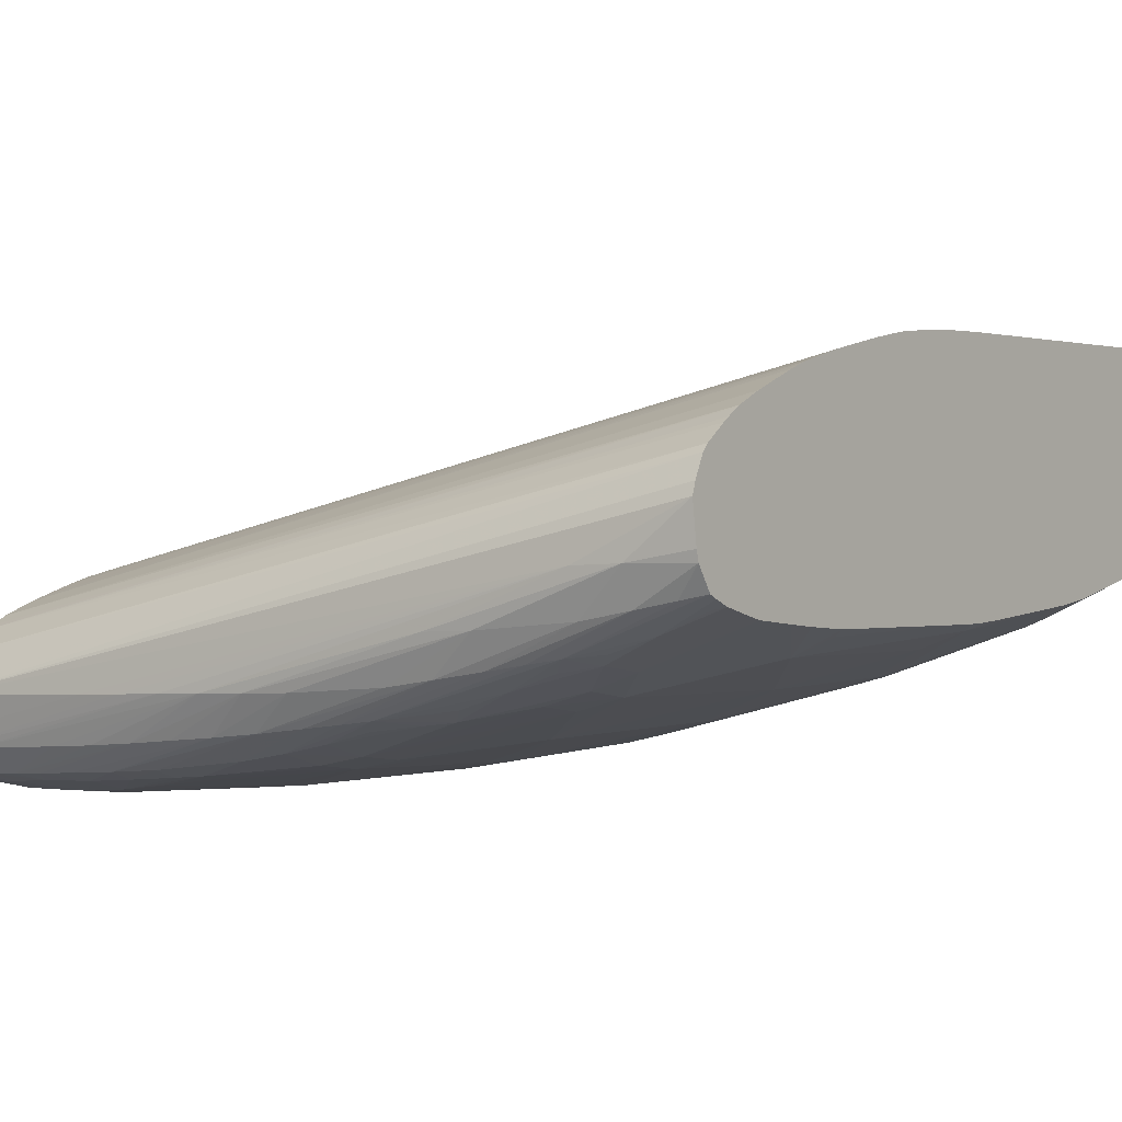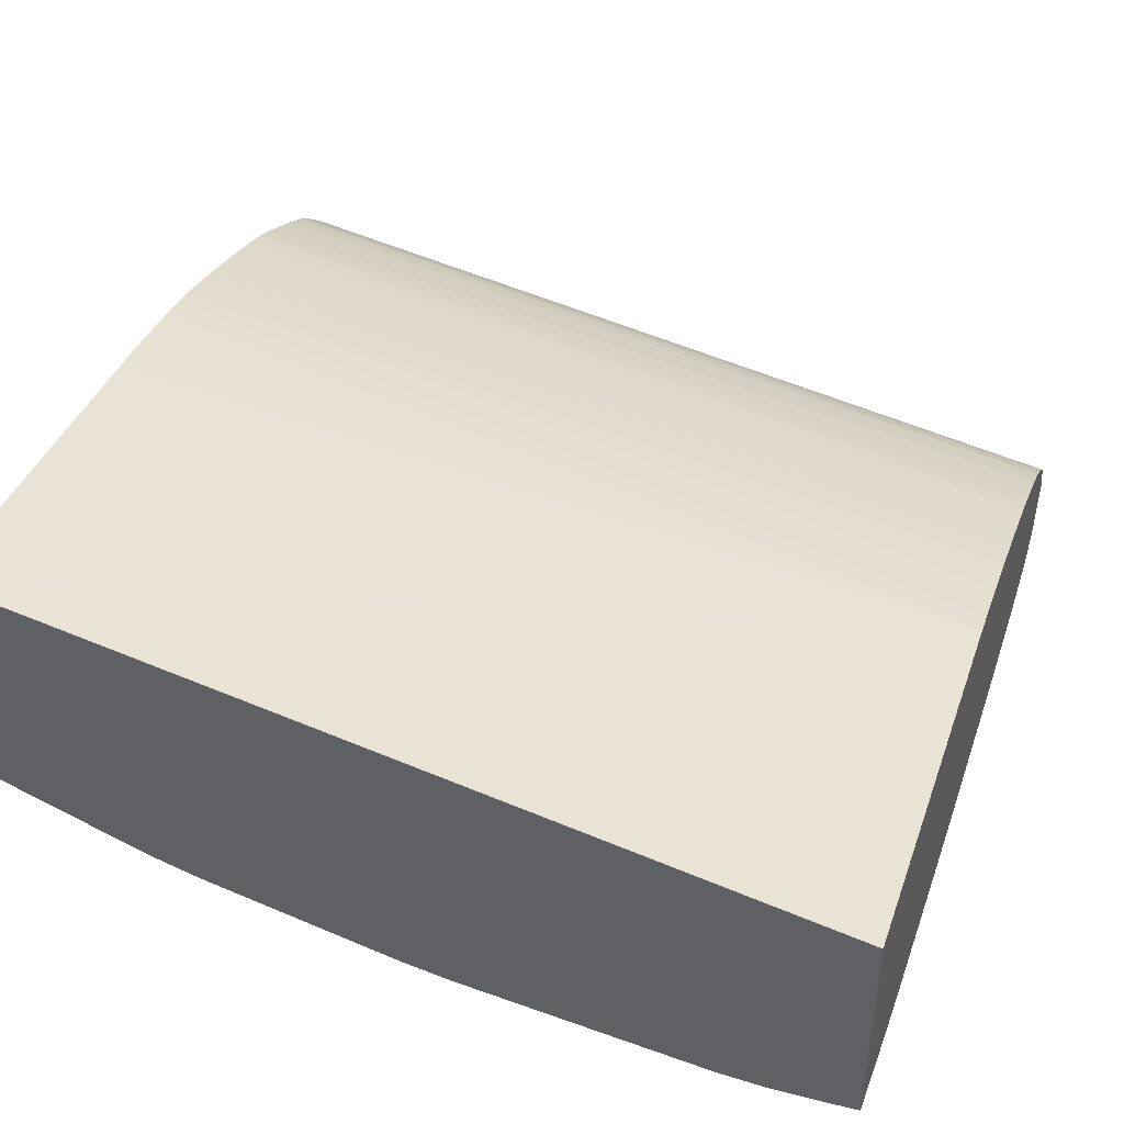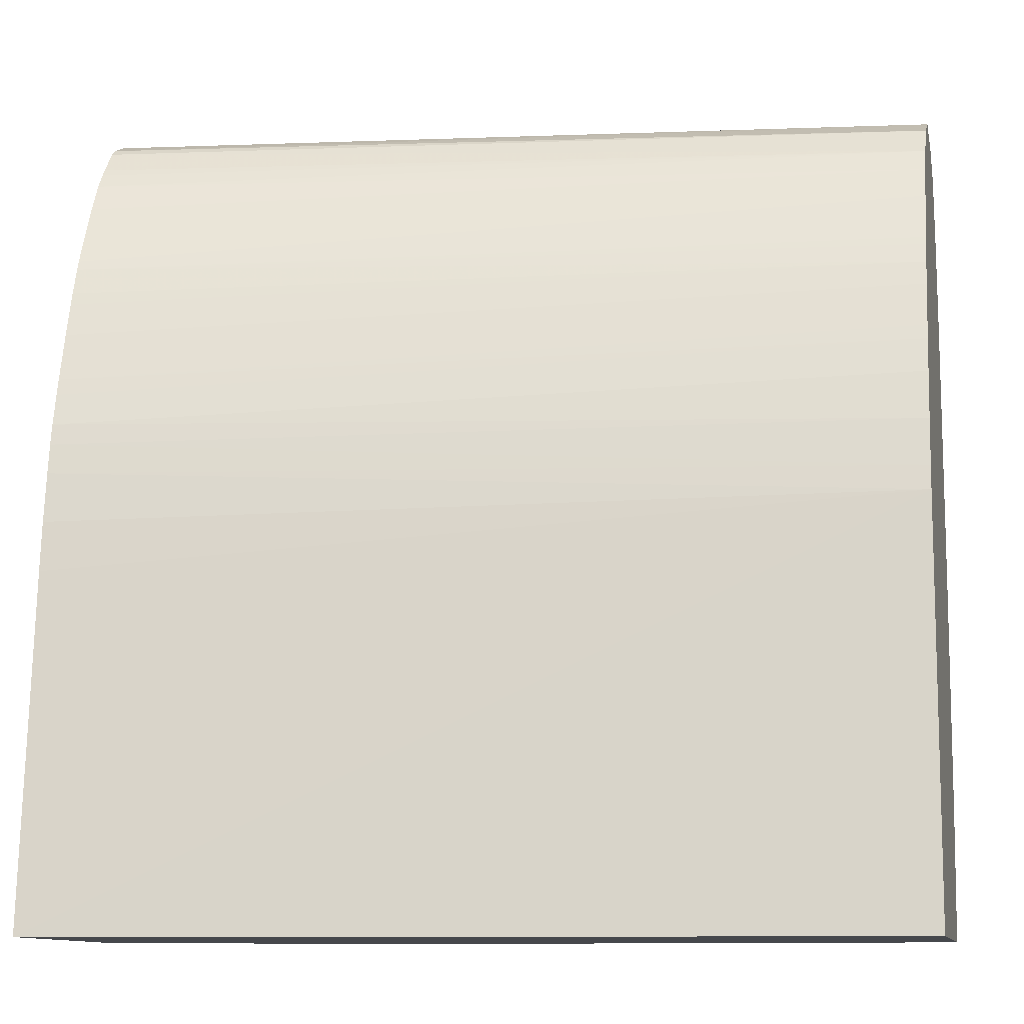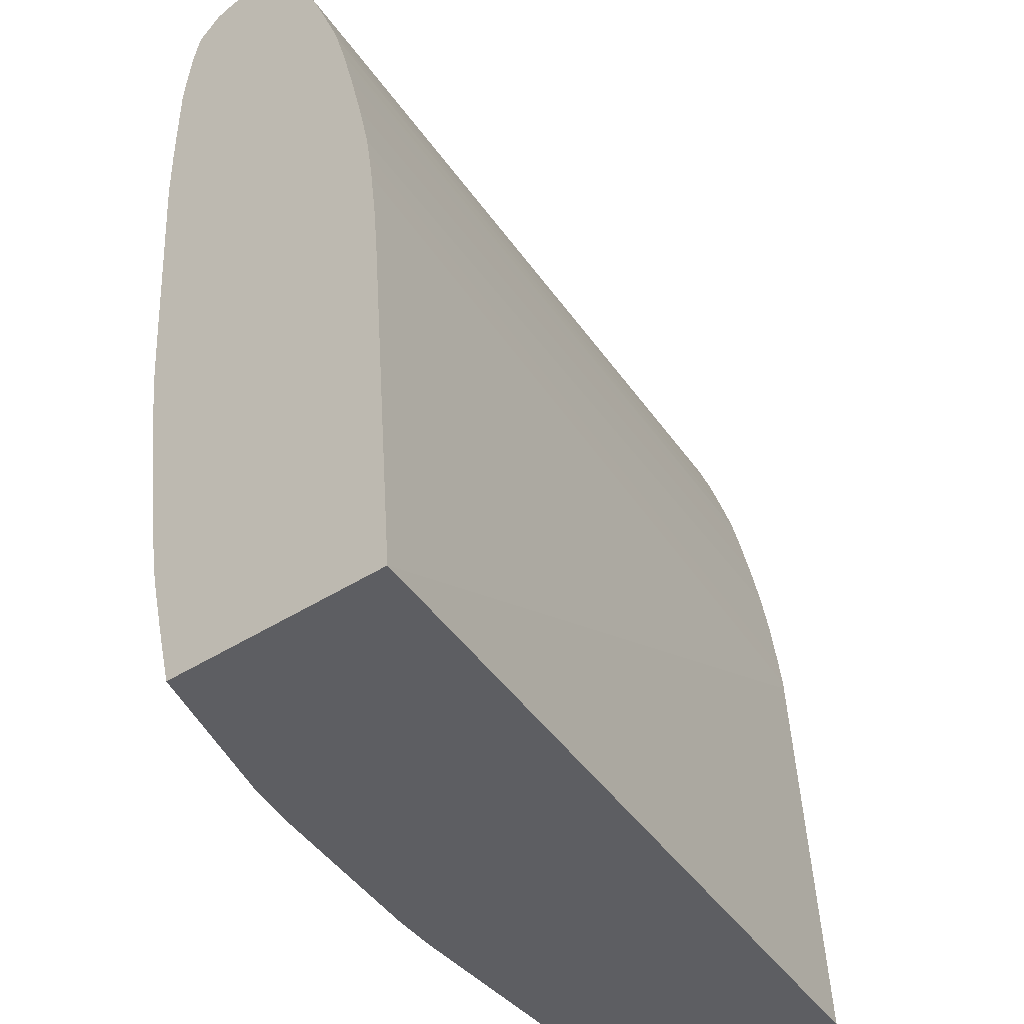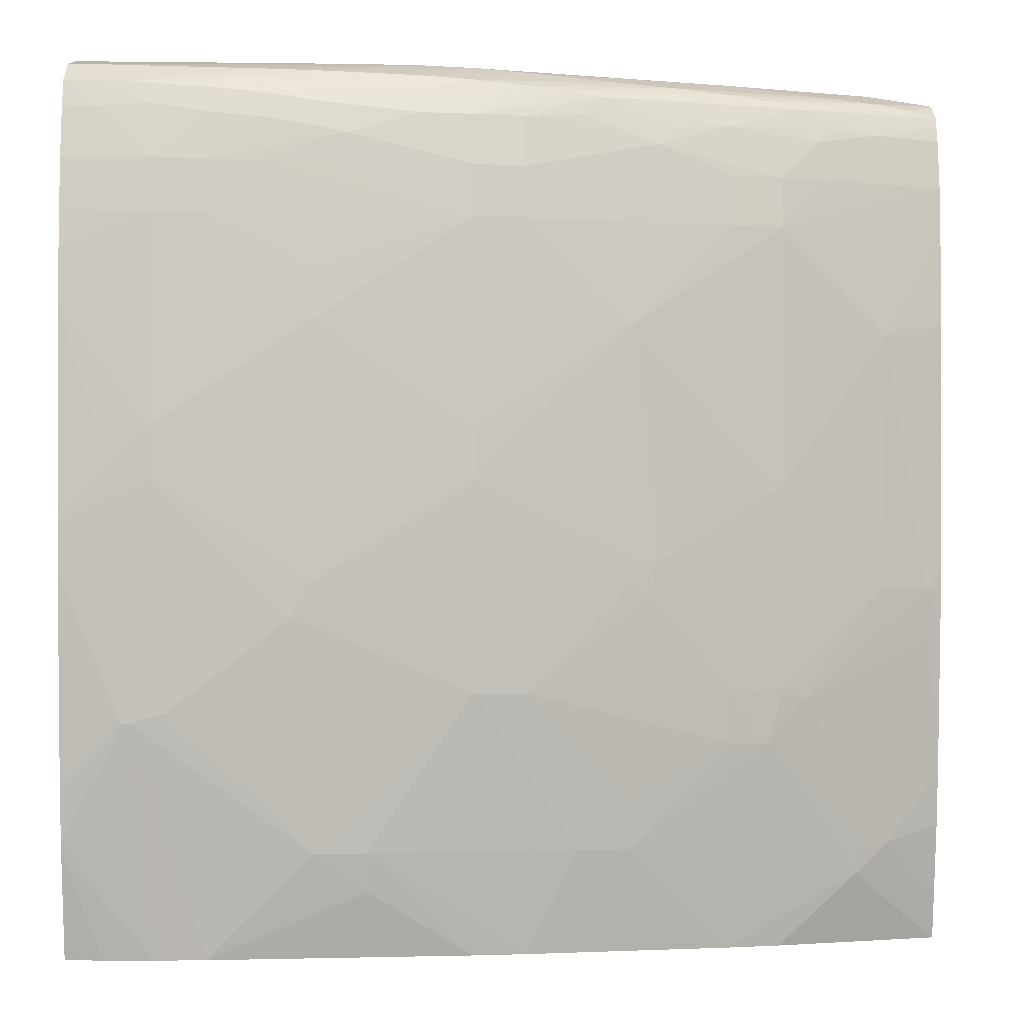
<metadata>
{"format":"obj","ext":"obj","renderer":"f3d","projection":"perspective","resolution":1024,"background":"white","views":[{"elev":-3.6,"azim":35.6,"up":"+Y"},{"elev":43.0,"azim":-161.5,"up":"+Y"},{"elev":-11.3,"azim":-167.2,"up":"+Z"},{"elev":-38.6,"azim":129.9,"up":"+Z"},{"elev":-2.6,"azim":-1.1,"up":"+Z"}]}
</metadata>
<code>
v 0.02849 -0.07553 0.0684
v 0.02629 -0.07723 0.06847
v 0.02849 -0.07691 0.06821
v 0.02849 -0.07511 0.06826
v -0.0003691 -0.08062 0.06881
v 0.02459 -0.07723 0.06853
v 0.0212 -0.07893 0.06846
v 0.02459 -0.07874 0.0681
v 0.02629 -0.07848 0.06795
v 0.02849 -0.07728 0.06811
v 0.0195 -0.07893 0.06857
v 0.02849 -0.07432 0.06787
v 0.004222 -0.08062 0.06879
v -0.0003691 -0.08022 0.0686
v -0.0003691 -0.08182 0.06848
v 0.00592 -0.08062 0.06878
v 0.007615 -0.08062 0.06877
v 0.009313 -0.08062 0.06875
v 0.01101 -0.08062 0.06872
v 0.01271 -0.08062 0.06864
v 0.0144 -0.08062 0.06849
v 0.0178 -0.08049 0.06816
v 0.0195 -0.08029 0.06806
v 0.0212 -0.08007 0.0679
v 0.02249 -0.0799 0.06773
v 0.02761 -0.07825 0.06777
v 0.02849 -0.07808 0.06755
v -0.0003691 -0.07928 0.06809
v 0.02849 -0.07407 0.06765
v -0.0003691 -0.08232 0.06834
v 0.000826 -0.08232 0.06832
v 0.004222 -0.08227 0.06826
v 0.00592 -0.08222 0.06823
v 0.007615 -0.08215 0.0682
v 0.009313 -0.08205 0.06815
v 0.01101 -0.08196 0.06809
v 0.01271 -0.08184 0.06799
v 0.0144 -0.08169 0.06784
v 0.01573 -0.08157 0.0677
v 0.01686 -0.08145 0.06753
v 0.02362 -0.07974 0.06749
v 0.02849 -0.07821 0.06724
v -0.0003691 -0.07843 0.06703
v 0.02849 -0.07344 0.06684
v -0.0003691 -0.08319 0.06762
v 0.000826 -0.08319 0.06761
v 0.001739 -0.08317 0.06759
v 0.002871 -0.08315 0.06752
v 0.004222 -0.08311 0.06743
v 0.00592 -0.08307 0.06729
v 0.007615 -0.083 0.06704
v 0.01101 -0.08269 0.06673
v 0.01271 -0.08245 0.06673
v 0.0144 -0.08216 0.06673
v 0.01621 -0.08177 0.06687
v 0.0178 -0.08159 0.06632
v 0.01873 -0.08149 0.06596
v 0.0178 -0.08134 0.06717
v 0.0212 -0.08064 0.06673
v 0.02472 -0.07962 0.06685
v 0.02629 -0.07914 0.06673
v 0.02299 -0.08012 0.06685
v 0.02424 -0.07992 0.06636
v 0.0281 -0.07848 0.06684
v 0.02849 -0.07839 0.06668
v 0.02849 -0.07325 0.06658
v 0.02849 -0.07294 0.06612
v 0.02849 -0.07289 0.06604
v -0.0003691 -0.07827 0.06678
v -0.0003691 -0.08343 0.06673
v 0.000826 -0.08344 0.06673
v 0.002391 -0.08338 0.06687
v 0.004222 -0.08339 0.06659
v 0.00592 -0.08333 0.06645
v 0.007615 -0.08325 0.06619
v 0.008657 -0.08319 0.06597
v 0.01271 -0.08283 0.06504
v 0.0144 -0.08254 0.06504
v 0.0212 -0.08104 0.06504
v 0.02289 -0.0806 0.06504
v 0.01938 -0.08114 0.06661
v 0.02453 -0.08007 0.06504
v 0.02849 -0.0786 0.06557
v -0.0003691 -0.07792 0.06618
v 0.02849 -0.07238 0.06503
v -0.0003691 -0.08371 0.06504
v 0.000826 -0.08375 0.06504
v 0.002524 -0.08378 0.06504
v 0.004222 -0.0837 0.06504
v 0.00592 -0.08354 0.06504
v 0.007615 -0.08337 0.06504
v 0.01101 -0.08302 0.06504
v 0.01271 -0.08296 0.06334
v 0.0144 -0.08266 0.06334
v 0.0212 -0.08118 0.06334
v 0.02289 -0.08076 0.06334
v 0.02849 -0.07869 0.06501
v -0.0003691 -0.0774 0.06504
v 0.02849 -0.07165 0.0634
v -0.0003691 -0.0838 0.06334
v 0.000826 -0.08384 0.06334
v 0.002524 -0.08386 0.06334
v 0.004222 -0.08378 0.06334
v 0.007615 -0.08357 0.06164
v 0.007615 -0.08362 0.05994
v 0.01271 -0.08285 0.05655
v 0.0178 -0.08203 0.05994
v 0.02849 -0.07876 0.06334
v 0.02289 -0.08046 0.05485
v 0.0265 -0.0796 0.05994
v -0.0003691 -0.07721 0.06453
v 0.02849 -0.07158 0.06323
v 0.02849 -0.07141 0.06281
v -0.0003691 -0.08386 0.06215
v 0.002524 -0.08385 0.05655
v 0.01271 -0.0828 0.05485
v 0.007558 -0.08323 0.05158
v 0.008505 -0.08318 0.05223
v 0.01866 -0.08148 0.05228
v 0.02849 -0.07879 0.06215
v 0.02299 -0.07998 0.04821
v 0.02629 -0.07917 0.05146
v 0.02798 -0.07901 0.05994
v 0.02849 -0.07881 0.06044
v 0.02798 -0.07858 0.05146
v 0.02849 -0.07128 0.06248
v -0.0003691 -0.07675 0.06334
v -0.0003691 -0.08384 0.06045
v 0.000826 -0.08378 0.05655
v 0.000826 -0.08372 0.05485
v 0.002524 -0.08376 0.05485
v 0.01271 -0.08226 0.04806
v 0.01784 -0.08159 0.05161
v 0.006951 -0.08319 0.0505
v 0.008084 -0.08312 0.0511
v 0.01843 -0.08143 0.05115
v 0.0212 -0.08042 0.04806
v 0.0224 -0.07991 0.04636
v 0.02362 -0.07972 0.04775
v 0.02849 -0.07842 0.0522
v 0.02849 -0.07849 0.05377
v 0.02806 -0.07835 0.04985
v 0.02849 -0.07822 0.05018
v 0.02849 -0.07836 0.05146
v -0.0003691 -0.07642 0.06236
v -0.0003691 -0.07665 0.06305
v 0.02849 -0.07097 0.06154
v -0.0003691 -0.08361 0.05366
v 0.001606 -0.08318 0.04715
v 0.00188 -0.08318 0.04715
v 0.003013 -0.08315 0.0475
v 0.007615 -0.08211 0.04297
v 0.009313 -0.08192 0.04297
v 0.01271 -0.08195 0.04636
v 0.0161 -0.08075 0.04297
v 0.0144 -0.08193 0.04806
v 0.0212 -0.0802 0.04636
v 0.0178 -0.08039 0.04297
v 0.0212 -0.07884 0.03957
v 0.02563 -0.07813 0.04196
v 0.02588 -0.07822 0.04297
v 0.02673 -0.07794 0.04297
v 0.02849 -0.07772 0.04631
v 0.02849 -0.07084 0.0611
v 0.02849 -0.07051 0.05992
v -0.0003691 -0.07618 0.06151
v -0.0003691 -0.08348 0.05196
v -0.0003691 -0.08326 0.04982
v -0.0003691 -0.08275 0.04517
v -0.0003691 -0.08247 0.04347
v 0.002524 -0.08165 0.03954
v 0.00416 -0.08158 0.03954
v 0.009313 -0.08163 0.0417
v 0.01271 -0.0806 0.03954
v 0.01271 -0.08061 0.03957
v 0.0144 -0.08033 0.03954
v 0.0178 -0.08066 0.04467
v 0.0212 -0.07883 0.03954
v 0.02292 -0.07835 0.03954
v 0.02623 -0.07772 0.04134
v 0.02849 -0.0763 0.03954
v 0.02849 -0.07635 0.03974
v 0.02814 -0.07687 0.04112
v 0.02798 -0.07738 0.04297
v 0.02849 -0.07727 0.04348
v 0.02849 -0.07756 0.04518
v 0.02849 -0.07007 0.05824
v -0.0003691 -0.07578 0.05994
v -0.0003691 -0.08236 0.04297
v 0.0008768 -0.08159 0.03954
v 0.02849 -0.06811 0.03954
v 0.02849 -0.07675 0.04129
v 0.02849 -0.07681 0.04156
v -0.0003691 -0.07565 0.05944
v 0.02849 -0.06993 0.05768
v -0.0003691 -0.08194 0.04127
v -0.0003691 -0.08151 0.03954
v -0.0003691 -0.08159 0.03985
v 0.02849 -0.06905 0.05147
v -0.0003691 -0.07367 0.03954
v -0.0003691 -0.07466 0.05378
v -0.0003691 -0.07468 0.05405
v -0.0003691 -0.07537 0.05824
v 0.02849 -0.06968 0.05659
v 0.02849 -0.0692 0.05316
v -0.0003691 -0.07476 0.05464
v 0.02849 -0.06941 0.05485
v -0.0003691 -0.07528 0.05774
v 0.02849 -0.06961 0.05619
v -0.0003691 -0.07505 0.05655
v -0.0003691 -0.0748 0.05489
v 0.02849 -0.06956 0.05587
f 1 2 3
f 1 3 10
f 1 10 27
f 1 27 42
f 1 42 65
f 1 65 83
f 1 83 97
f 1 97 108
f 1 108 120
f 1 120 124
f 1 124 141
f 1 141 140
f 1 140 144
f 1 144 143
f 1 143 163
f 1 163 186
f 1 186 185
f 1 185 193
f 1 193 192
f 1 192 182
f 1 182 181
f 1 181 191
f 1 191 199
f 1 199 205
f 1 205 207
f 1 207 212
f 1 212 209
f 1 209 204
f 1 204 195
f 1 195 187
f 1 187 165
f 1 165 164
f 1 164 147
f 1 147 126
f 1 126 113
f 1 113 112
f 1 112 99
f 1 99 85
f 1 85 68
f 1 68 67
f 1 67 66
f 1 66 44
f 1 44 29
f 1 29 12
f 1 12 4
f 1 4 5
f 1 5 6
f 1 6 2
f 2 7 8
f 2 8 9
f 2 9 10
f 2 10 3
f 2 6 11
f 2 11 7
f 4 12 5
f 5 13 6
f 5 12 14
f 5 14 28
f 5 28 43
f 5 43 69
f 5 69 84
f 5 84 98
f 5 98 111
f 5 111 127
f 5 127 146
f 5 146 145
f 5 145 166
f 5 166 188
f 5 188 194
f 5 194 203
f 5 203 208
f 5 208 210
f 5 210 211
f 5 211 206
f 5 206 202
f 5 202 201
f 5 201 200
f 5 200 197
f 5 197 198
f 5 198 196
f 5 196 189
f 5 189 170
f 5 170 169
f 5 169 168
f 5 168 167
f 5 167 148
f 5 148 128
f 5 128 114
f 5 114 100
f 5 100 86
f 5 86 70
f 5 70 45
f 5 45 30
f 5 30 15
f 5 15 13
f 6 13 16
f 6 16 17
f 6 17 18
f 6 18 19
f 6 19 11
f 7 11 20
f 7 20 21
f 7 21 22
f 7 22 23
f 7 23 8
f 8 23 24
f 8 24 9
f 9 24 25
f 9 25 26
f 9 26 10
f 10 26 27
f 11 19 20
f 12 28 14
f 12 29 28
f 13 15 16
f 15 30 16
f 16 30 17
f 17 30 18
f 18 30 31
f 18 31 19
f 19 31 32
f 19 32 33
f 19 33 34
f 19 34 20
f 20 34 35
f 20 35 36
f 20 36 21
f 21 36 37
f 21 37 22
f 22 37 23
f 23 37 38
f 23 38 39
f 23 39 24
f 24 39 40
f 24 40 25
f 25 40 41
f 25 41 26
f 26 41 27
f 27 41 42
f 28 29 43
f 29 44 43
f 30 45 46
f 30 46 31
f 31 46 32
f 32 46 47
f 32 47 33
f 33 47 34
f 34 47 48
f 34 48 35
f 35 48 49
f 35 49 36
f 36 49 50
f 36 50 37
f 37 50 51
f 37 51 38
f 38 51 52
f 38 52 53
f 38 53 39
f 39 53 40
f 40 53 54
f 40 54 55
f 40 55 56
f 40 56 57
f 40 57 58
f 40 58 59
f 40 59 41
f 41 60 61
f 41 61 42
f 41 59 62
f 41 62 63
f 41 63 60
f 42 61 64
f 42 64 65
f 43 44 66
f 43 66 67
f 43 67 68
f 43 68 69
f 45 70 71
f 45 71 46
f 46 71 72
f 46 72 47
f 47 72 48
f 48 72 73
f 48 73 49
f 49 73 50
f 50 73 74
f 50 74 51
f 51 74 75
f 51 75 76
f 51 76 52
f 52 76 77
f 52 77 53
f 53 77 78
f 53 78 54
f 54 78 56
f 54 56 55
f 56 78 57
f 57 78 79
f 57 79 80
f 57 80 63
f 57 63 59
f 57 59 81
f 57 81 58
f 58 81 59
f 59 63 62
f 60 63 61
f 61 63 82
f 61 82 83
f 61 83 65
f 61 65 64
f 63 80 82
f 68 84 69
f 68 85 84
f 70 86 87
f 70 87 88
f 70 88 71
f 71 88 72
f 72 88 73
f 73 88 89
f 73 89 74
f 74 89 75
f 75 89 76
f 76 89 90
f 76 90 91
f 76 91 92
f 76 92 77
f 77 92 93
f 77 93 78
f 78 93 94
f 78 94 95
f 78 95 79
f 79 95 96
f 79 96 80
f 80 96 82
f 82 97 83
f 82 96 97
f 84 85 98
f 85 99 98
f 86 100 101
f 86 101 87
f 87 101 88
f 88 101 102
f 88 102 89
f 89 102 103
f 89 103 104
f 89 104 90
f 90 93 91
f 90 104 93
f 91 93 92
f 93 104 105
f 93 105 106
f 93 106 107
f 93 107 94
f 94 107 95
f 95 107 96
f 96 108 97
f 96 107 109
f 96 109 110
f 96 110 108
f 98 99 112
f 98 112 113
f 98 113 111
f 100 114 101
f 101 114 102
f 102 114 115
f 102 115 105
f 102 105 103
f 103 105 104
f 105 116 106
f 105 115 117
f 105 117 118
f 105 118 116
f 106 116 107
f 107 116 119
f 107 119 109
f 108 110 120
f 109 119 121
f 109 121 122
f 109 122 110
f 110 123 124
f 110 124 120
f 110 122 125
f 110 125 123
f 111 113 126
f 111 126 127
f 114 128 115
f 115 128 129
f 115 129 130
f 115 130 131
f 115 131 117
f 116 118 132
f 116 132 133
f 116 133 119
f 117 134 135
f 117 135 118
f 117 131 134
f 118 135 132
f 119 133 136
f 119 136 121
f 121 137 138
f 121 138 139
f 121 139 122
f 121 136 137
f 122 139 125
f 123 125 140
f 123 140 141
f 123 141 124
f 125 142 143
f 125 143 144
f 125 144 140
f 125 139 142
f 126 145 146
f 126 146 127
f 126 147 145
f 128 148 129
f 129 148 130
f 130 148 131
f 131 148 149
f 131 149 150
f 131 150 151
f 131 151 134
f 132 135 134
f 132 134 152
f 132 152 153
f 132 153 154
f 132 154 155
f 132 155 156
f 132 156 133
f 133 156 136
f 134 151 152
f 136 156 137
f 137 156 157
f 137 157 138
f 138 157 158
f 138 158 159
f 138 159 160
f 138 160 161
f 138 161 139
f 139 161 162
f 139 162 142
f 142 162 163
f 142 163 143
f 145 147 164
f 145 164 165
f 145 165 166
f 148 167 149
f 149 167 168
f 149 168 169
f 149 169 170
f 149 170 150
f 150 170 171
f 150 171 172
f 150 172 152
f 150 152 151
f 152 172 173
f 152 173 153
f 153 173 174
f 153 174 175
f 153 175 176
f 153 176 155
f 153 155 154
f 155 176 158
f 155 158 156
f 156 177 157
f 156 158 177
f 157 177 158
f 158 176 159
f 159 176 178
f 159 178 179
f 159 179 160
f 160 179 180
f 160 180 181
f 160 181 182
f 160 182 183
f 160 183 162
f 160 162 161
f 162 183 184
f 162 184 185
f 162 185 186
f 162 186 163
f 165 187 166
f 166 187 188
f 170 189 171
f 171 189 190
f 171 190 197
f 171 197 200
f 171 200 191
f 171 191 181
f 171 181 179
f 171 179 178
f 171 178 176
f 171 176 174
f 171 174 172
f 172 174 173
f 174 176 175
f 179 181 180
f 182 192 183
f 183 192 193
f 183 193 185
f 183 185 184
f 187 194 188
f 187 195 194
f 189 196 190
f 190 196 198
f 190 198 197
f 191 200 201
f 191 201 202
f 191 202 199
f 194 195 203
f 195 204 203
f 199 202 205
f 202 206 207
f 202 207 205
f 203 204 208
f 204 209 210
f 204 210 208
f 206 211 207
f 207 211 212
f 209 212 210
f 210 212 211

</code>
